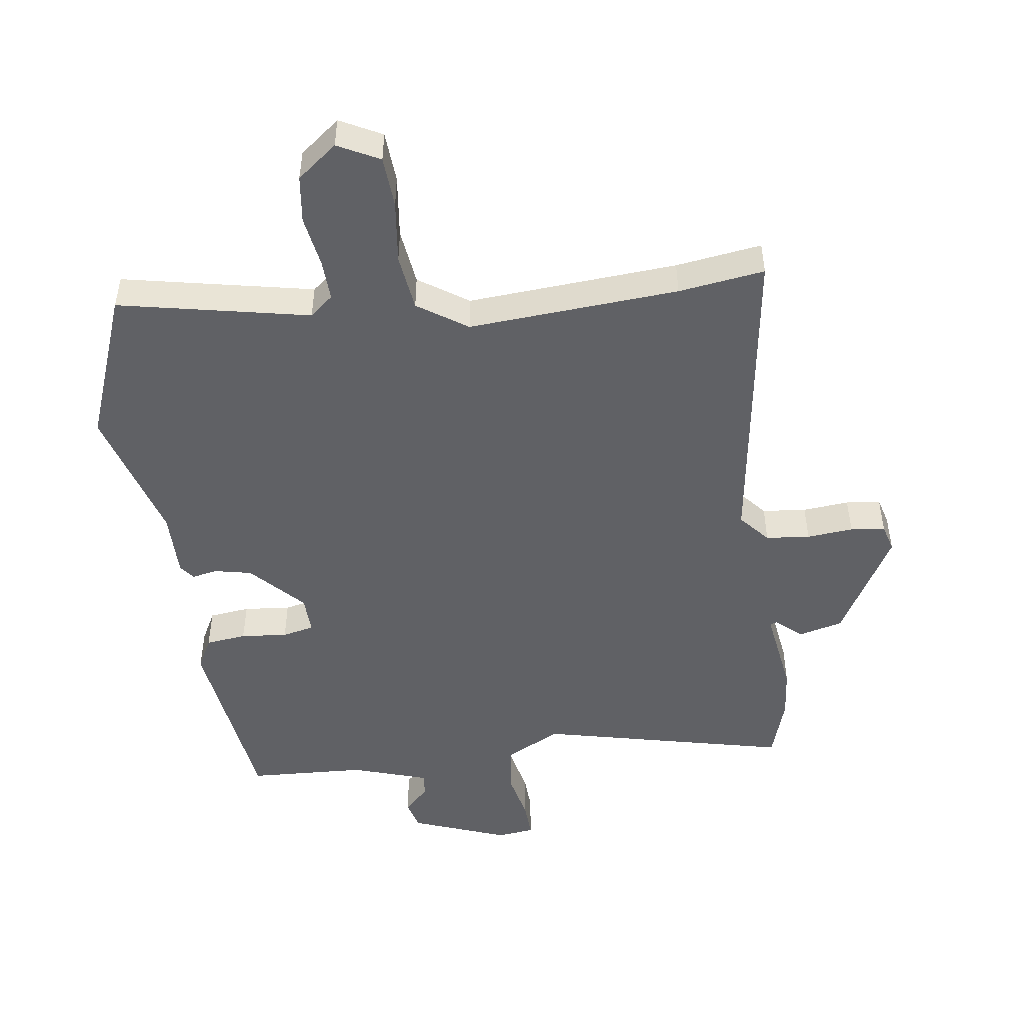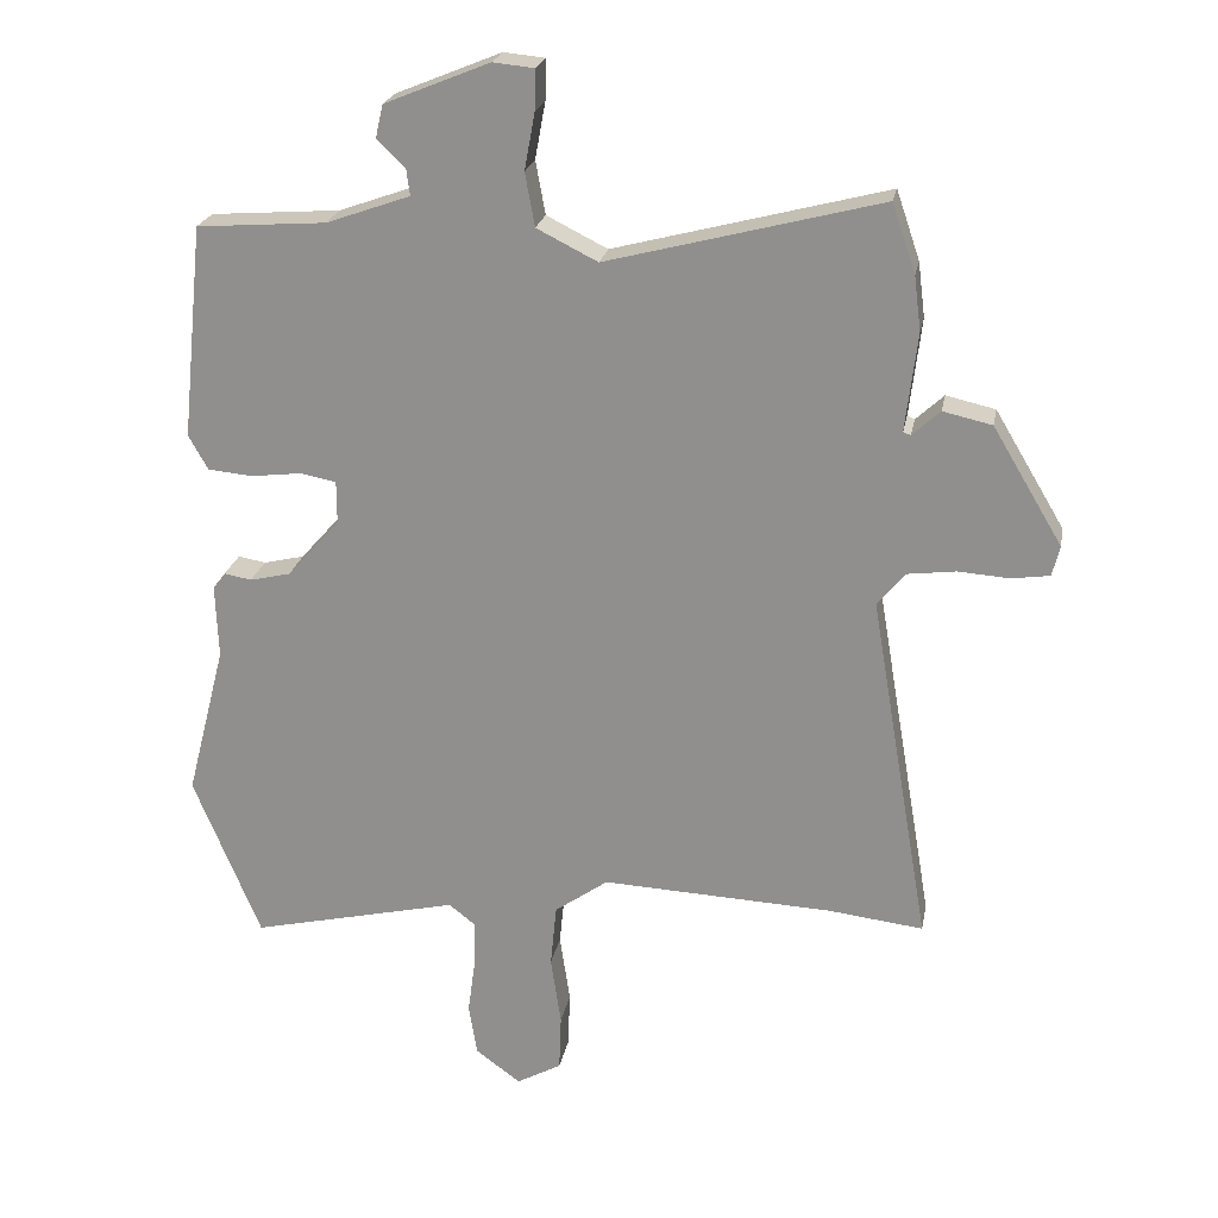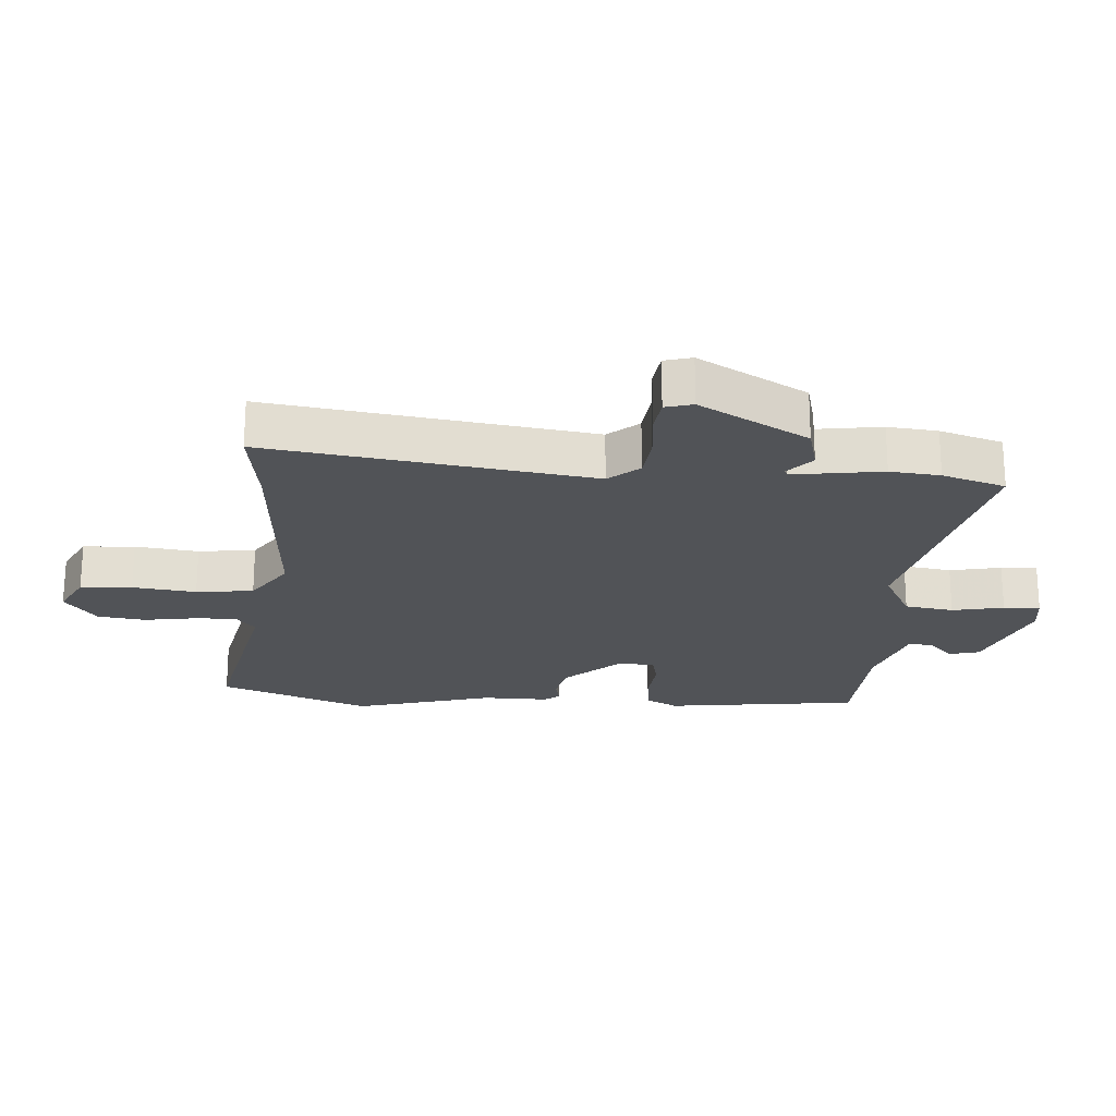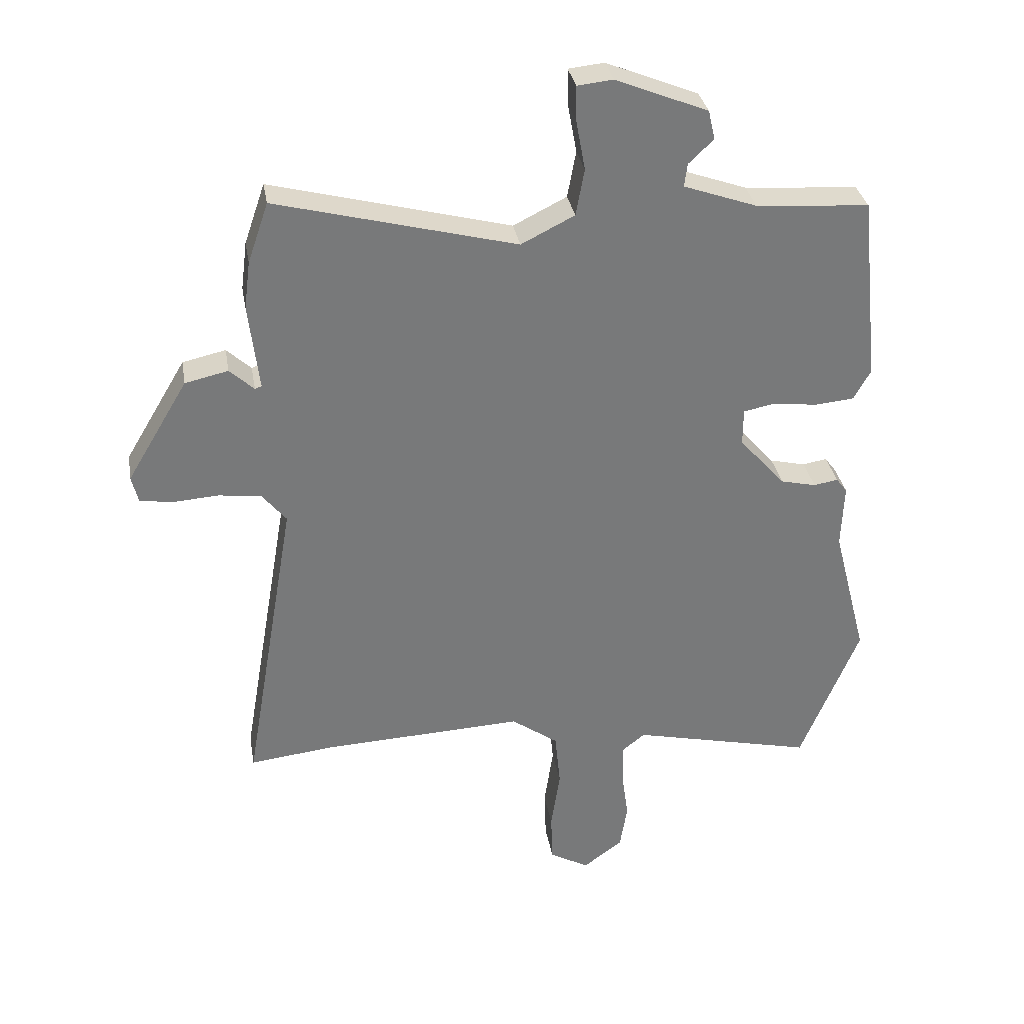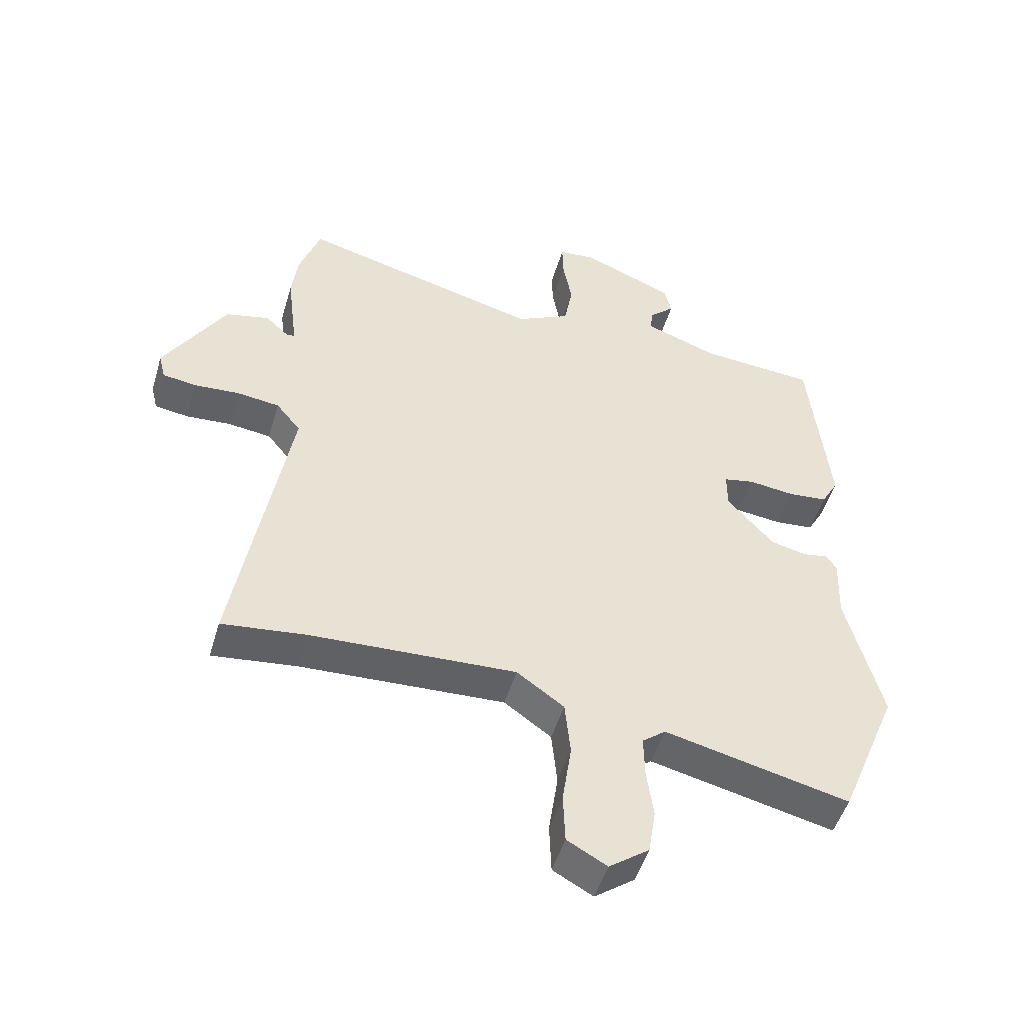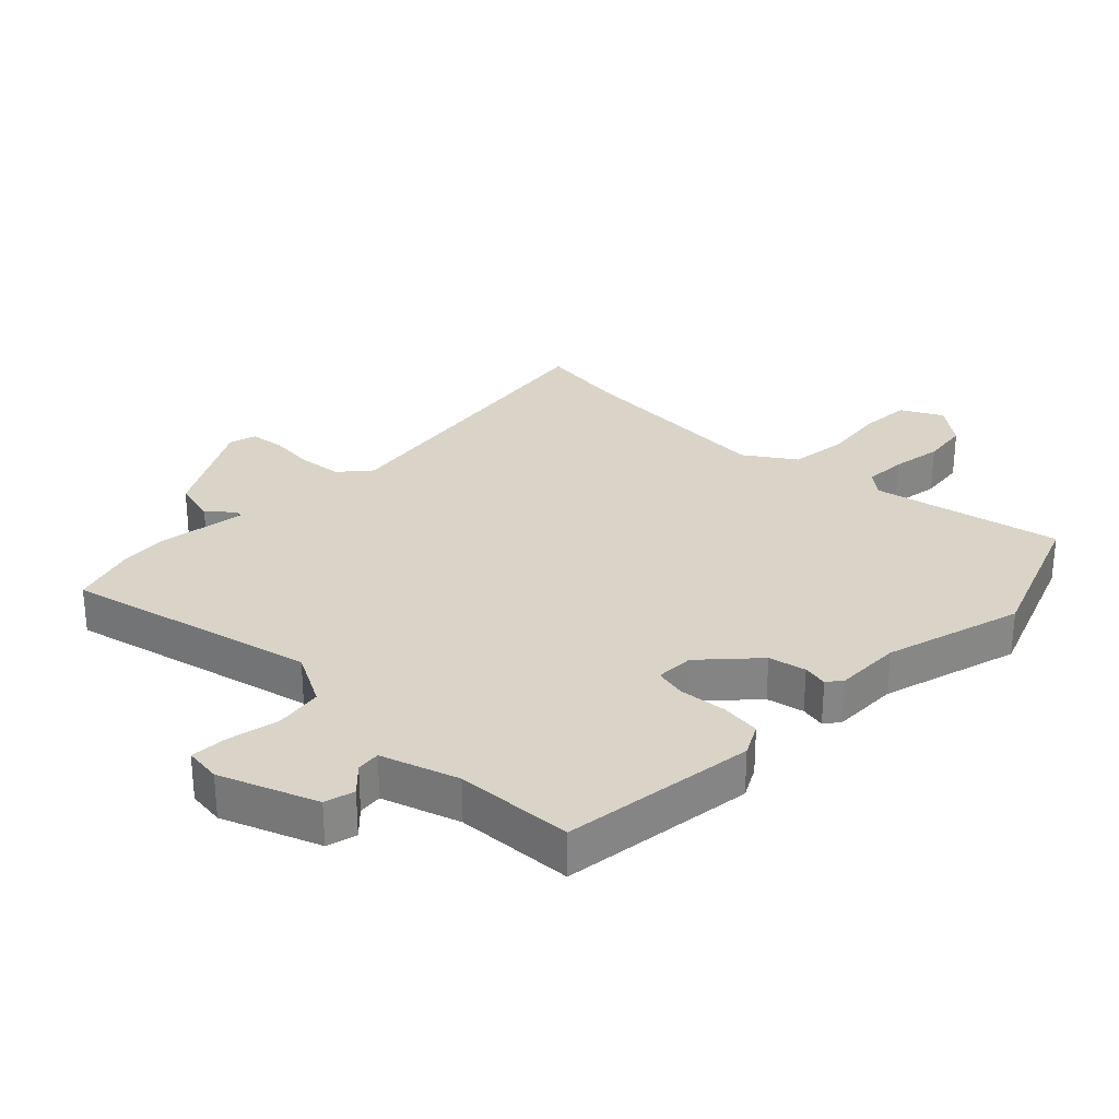
<metadata>
{"format":"obj","ext":"obj","renderer":"f3d","projection":"perspective","resolution":1024,"background":"white","views":[{"elev":-48.6,"azim":-170.6,"up":"+Y"},{"elev":22.6,"azim":-169.5,"up":"+Z"},{"elev":-22.2,"azim":-92.6,"up":"+Y"},{"elev":32.7,"azim":-9.7,"up":"+Z"},{"elev":-49.6,"azim":-16.4,"up":"+Z"},{"elev":28.7,"azim":45.8,"up":"+Y"}]}
</metadata>
<code>
v -0.507 0.07 0.48
v -0.473 0.07 0.579
v -0.078 0.07 0.476
v 0.01 0.07 0.52
v 0.024 0.07 0.597
v 0.009 0.07 0.679
v 0.008 0.07 0.737
v 0.067 0.07 0.743
v 0.219 0.07 0.681
v 0.23 0.07 0.633
v 0.189 0.07 0.594
v 0.184 0.07 0.556
v 0.305 0.07 0.513
v 0.492 0.07 0.499
v 0.524 0.07 0.19
v 0.496 0.07 0.14
v 0.431 0.07 0.134
v 0.357 0.07 0.143
v 0.306 0.07 0.133
v 0.306 0.07 0.072
v 0.382 0.07 -0.014
v 0.441 0.07 -0.028
v 0.481 0.07 -0.021
v 0.499 0.07 -0.045
v 0.495 0.07 -0.151
v 0.552 0.07 -0.373
v 0.455 0.07 -0.609
v 0.154 0.07 -0.539
v 0.116 0.07 -0.569
v 0.117 0.07 -0.636
v 0.128 0.07 -0.717
v 0.116 0.07 -0.792
v 0.051 0.07 -0.84
v -0.014 0.07 -0.804
v -0.017 0.07 -0.722
v -0.002 0.07 -0.622
v -0.011 0.07 -0.531
v -0.088 0.07 -0.476
v -0.423 0.07 -0.491
v -0.56 0.07 -0.507
v -0.473 0.07 0.002
v -0.513 0.07 0.051
v -0.583 0.07 0.06
v -0.657 0.07 0.055
v -0.712 0.07 0.063
v -0.723 0.07 0.107
v -0.622 0.07 0.276
v -0.551 0.07 0.292
v -0.511 0.07 0.255
v -0.5 0.07 0.259
v -0.517 0.07 0.401
v -0.507 0 0.48
v -0.473 0 0.579
v -0.078 0 0.476
v 0.01 0 0.52
v 0.024 0 0.597
v 0.009 0 0.679
v 0.008 0 0.737
v 0.067 0 0.743
v 0.219 0 0.681
v 0.23 0 0.633
v 0.189 0 0.594
v 0.184 0 0.556
v 0.305 0 0.513
v 0.492 0 0.499
v 0.524 0 0.19
v 0.496 0 0.14
v 0.431 0 0.134
v 0.357 0 0.143
v 0.306 0 0.133
v 0.306 0 0.072
v 0.382 0 -0.014
v 0.441 0 -0.028
v 0.481 0 -0.021
v 0.499 0 -0.045
v 0.495 0 -0.151
v 0.552 0 -0.373
v 0.455 0 -0.609
v 0.154 0 -0.539
v 0.116 0 -0.569
v 0.117 0 -0.636
v 0.128 0 -0.717
v 0.116 0 -0.792
v 0.051 0 -0.84
v -0.014 0 -0.804
v -0.017 0 -0.722
v -0.002 0 -0.622
v -0.011 0 -0.531
v -0.088 0 -0.476
v -0.423 0 -0.491
v -0.56 0 -0.507
v -0.473 0 0.002
v -0.513 0 0.051
v -0.583 0 0.06
v -0.657 0 0.055
v -0.712 0 0.063
v -0.723 0 0.107
v -0.622 0 0.276
v -0.551 0 0.292
v -0.511 0 0.255
v -0.5 0 0.259
v -0.517 0 0.401
f 50 51 1 2
f 46 47 48 49
f 46 49 50
f 43 44 45 46
f 42 43 46 50
f 41 42 50 2
f 39 40 41
f 38 39 41 2
f 33 34 35 36
f 33 36 37
f 30 31 32 33
f 29 30 33 37
f 28 29 37 38
f 25 26 27 28
f 22 23 24 25
f 21 22 25 28
f 20 21 28 38
f 15 16 17 18
f 13 14 15 18
f 12 13 18 19
f 8 9 10 11
f 8 11 12
f 5 6 7 8
f 4 5 8 12
f 3 4 12 19
f 19 20 38
f 2 3 19 38
f 53 52 102 101
f 100 99 98 97
f 101 100 97
f 97 96 95 94
f 101 97 94 93
f 53 101 93 92
f 92 91 90
f 53 92 90 89
f 87 86 85 84
f 88 87 84
f 84 83 82 81
f 88 84 81 80
f 89 88 80 79
f 79 78 77 76
f 76 75 74 73
f 79 76 73 72
f 89 79 72 71
f 69 68 67 66
f 69 66 65 64
f 70 69 64 63
f 62 61 60 59
f 63 62 59
f 59 58 57 56
f 63 59 56 55
f 70 63 55 54
f 89 71 70
f 89 70 54 53
f 1 52 53 2
f 2 53 54 3
f 3 54 55 4
f 4 55 56 5
f 5 56 57 6
f 6 57 58 7
f 7 58 59 8
f 8 59 60 9
f 9 60 61 10
f 10 61 62 11
f 11 62 63 12
f 12 63 64 13
f 13 64 65 14
f 14 65 66 15
f 15 66 67 16
f 16 67 68 17
f 17 68 69 18
f 18 69 70 19
f 19 70 71 20
f 20 71 72 21
f 21 72 73 22
f 22 73 74 23
f 23 74 75 24
f 24 75 76 25
f 25 76 77 26
f 26 77 78 27
f 27 78 79 28
f 28 79 80 29
f 29 80 81 30
f 30 81 82 31
f 31 82 83 32
f 32 83 84 33
f 33 84 85 34
f 34 85 86 35
f 35 86 87 36
f 36 87 88 37
f 37 88 89 38
f 38 89 90 39
f 39 90 91 40
f 40 91 92 41
f 41 92 93 42
f 42 93 94 43
f 43 94 95 44
f 44 95 96 45
f 45 96 97 46
f 46 97 98 47
f 47 98 99 48
f 48 99 100 49
f 49 100 101 50
f 50 101 102 51
f 51 102 52 1

</code>
